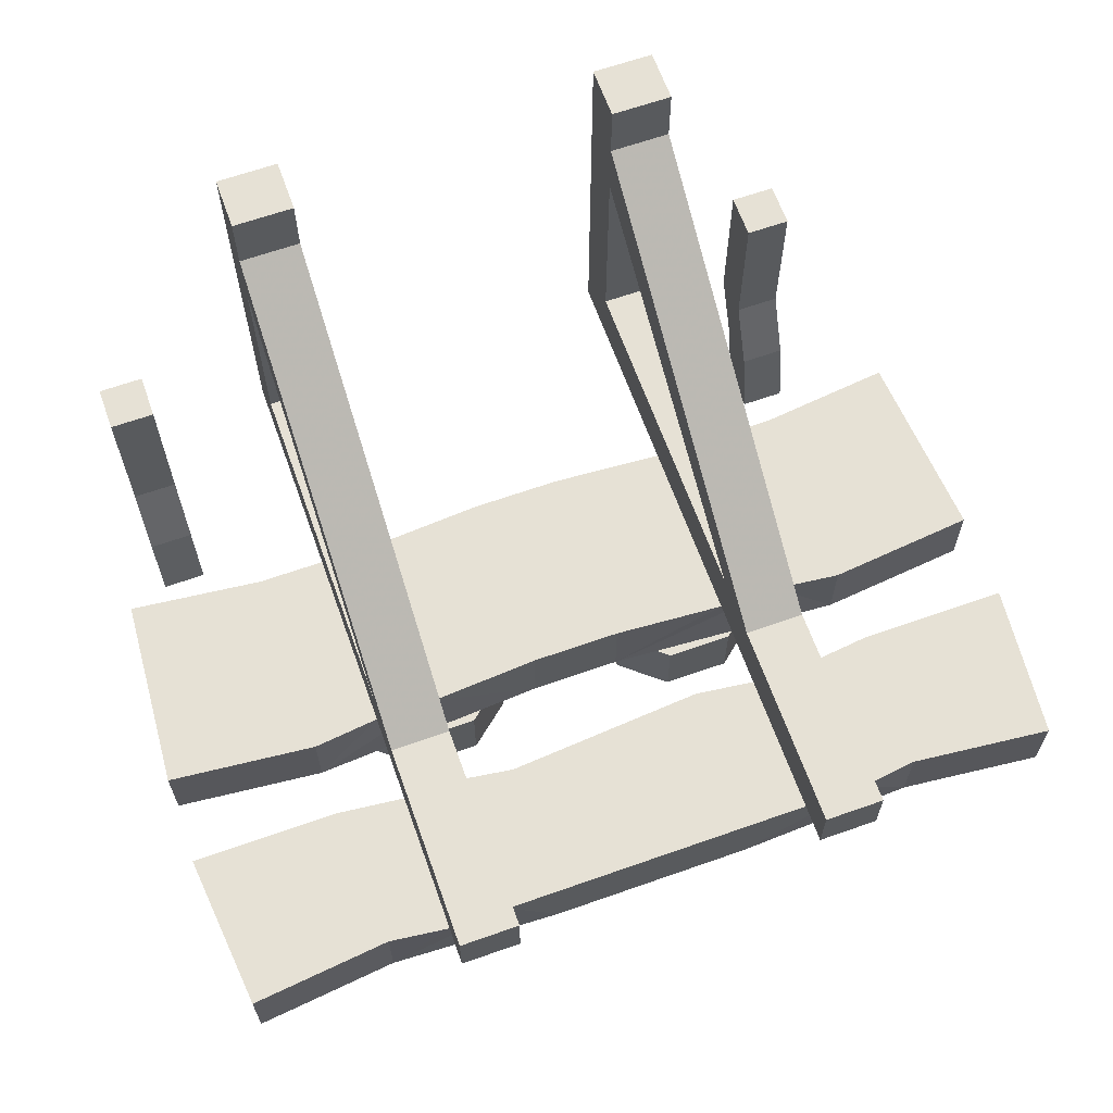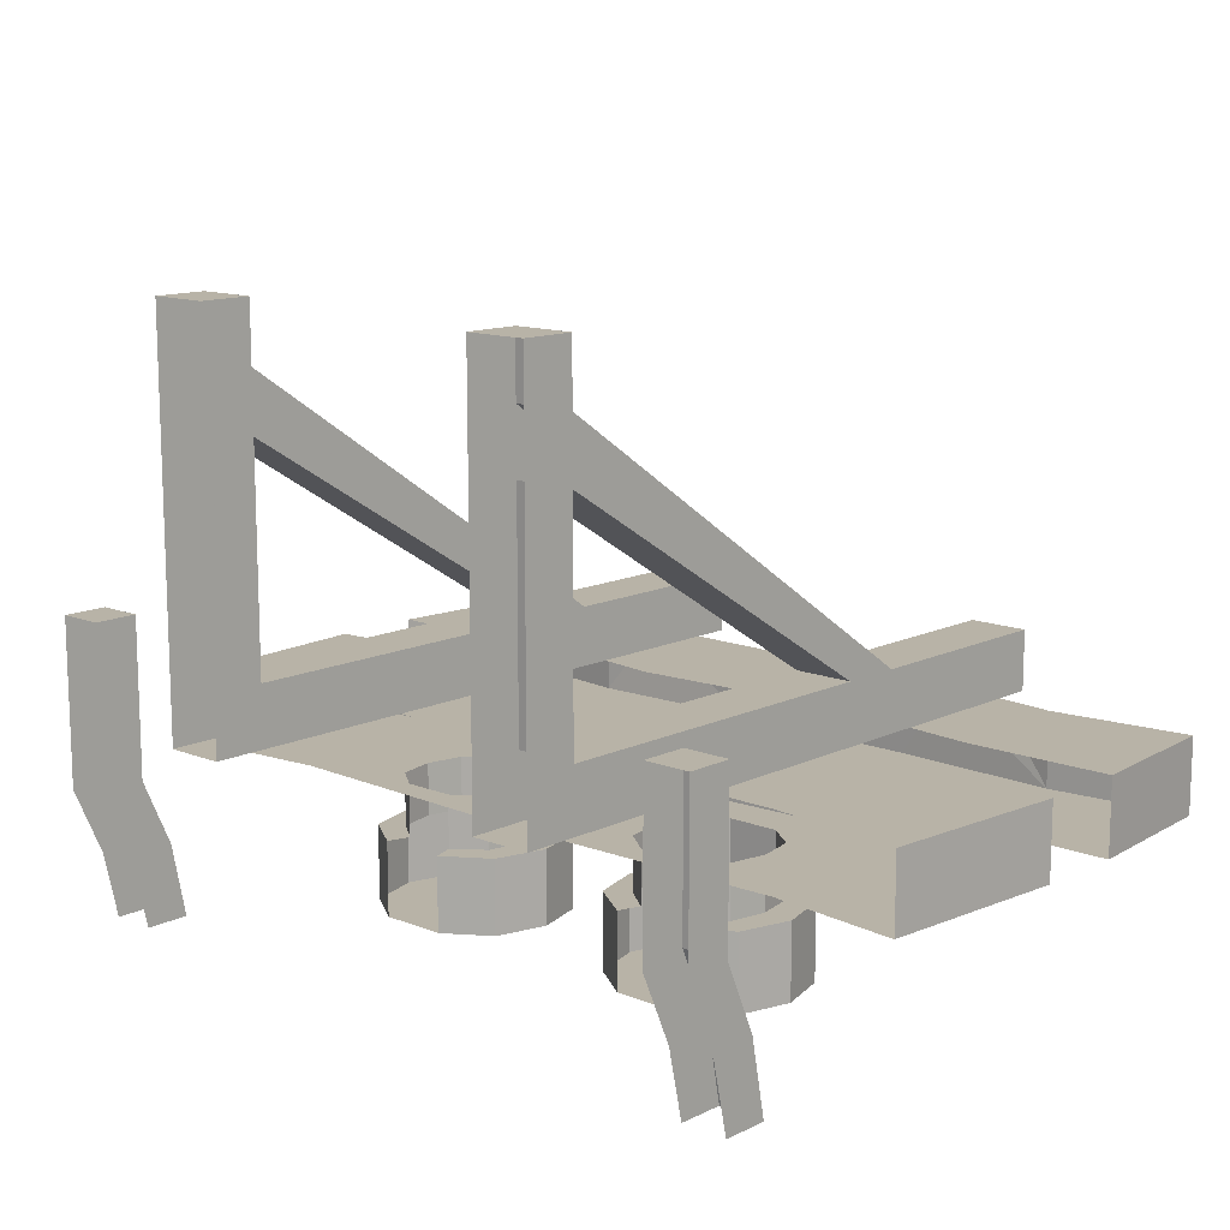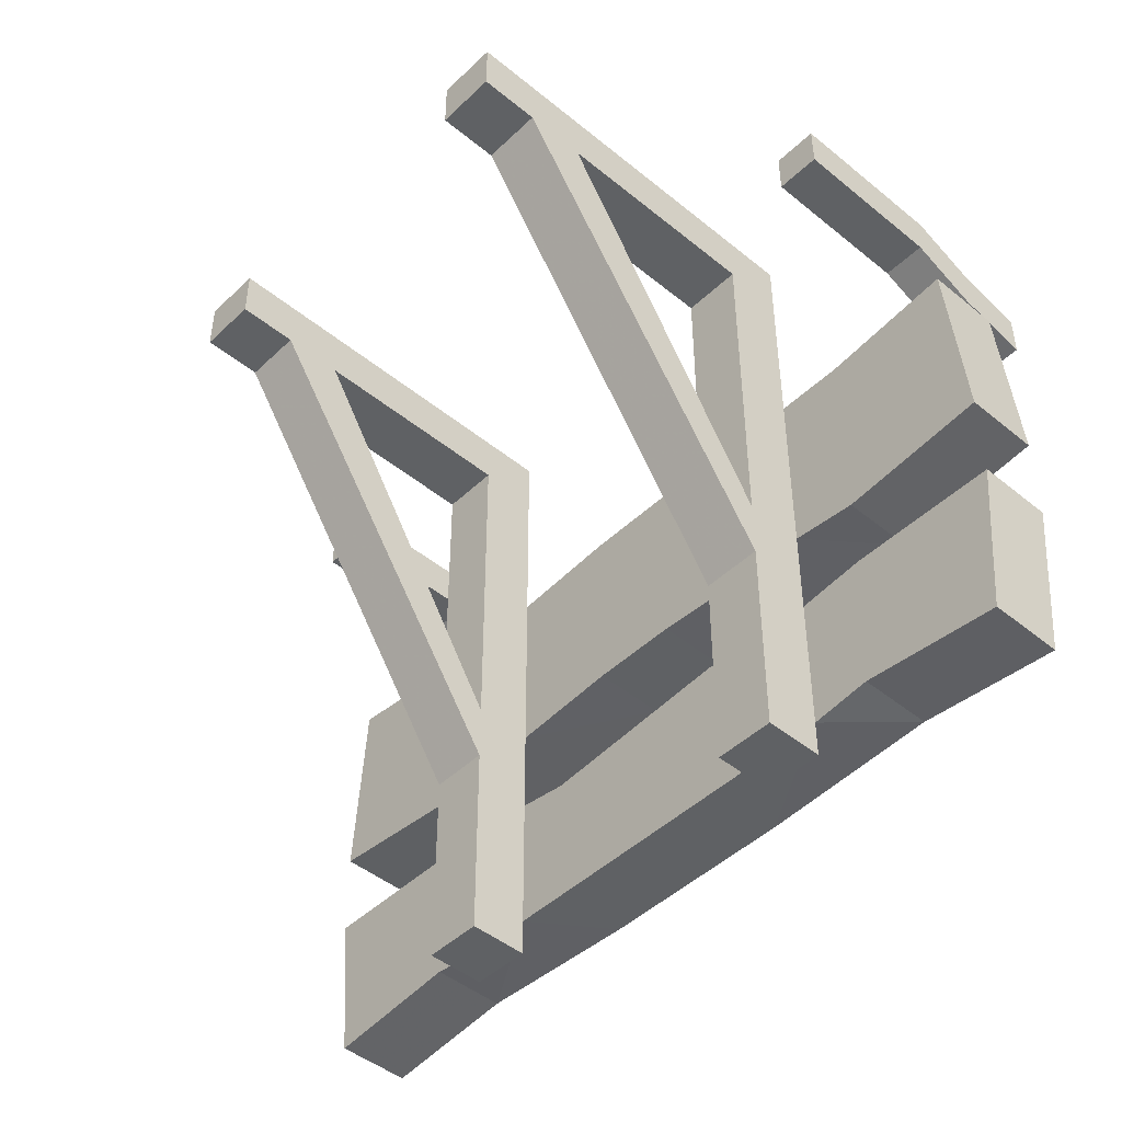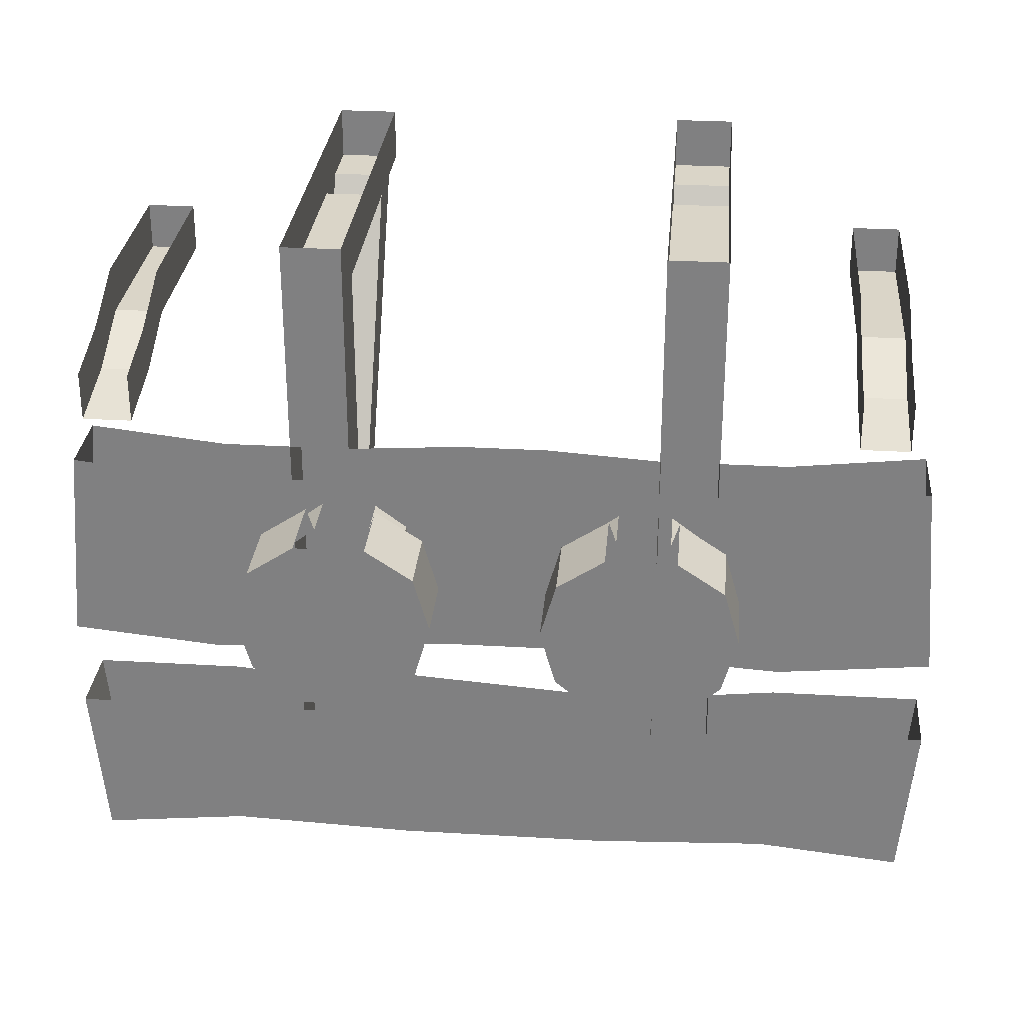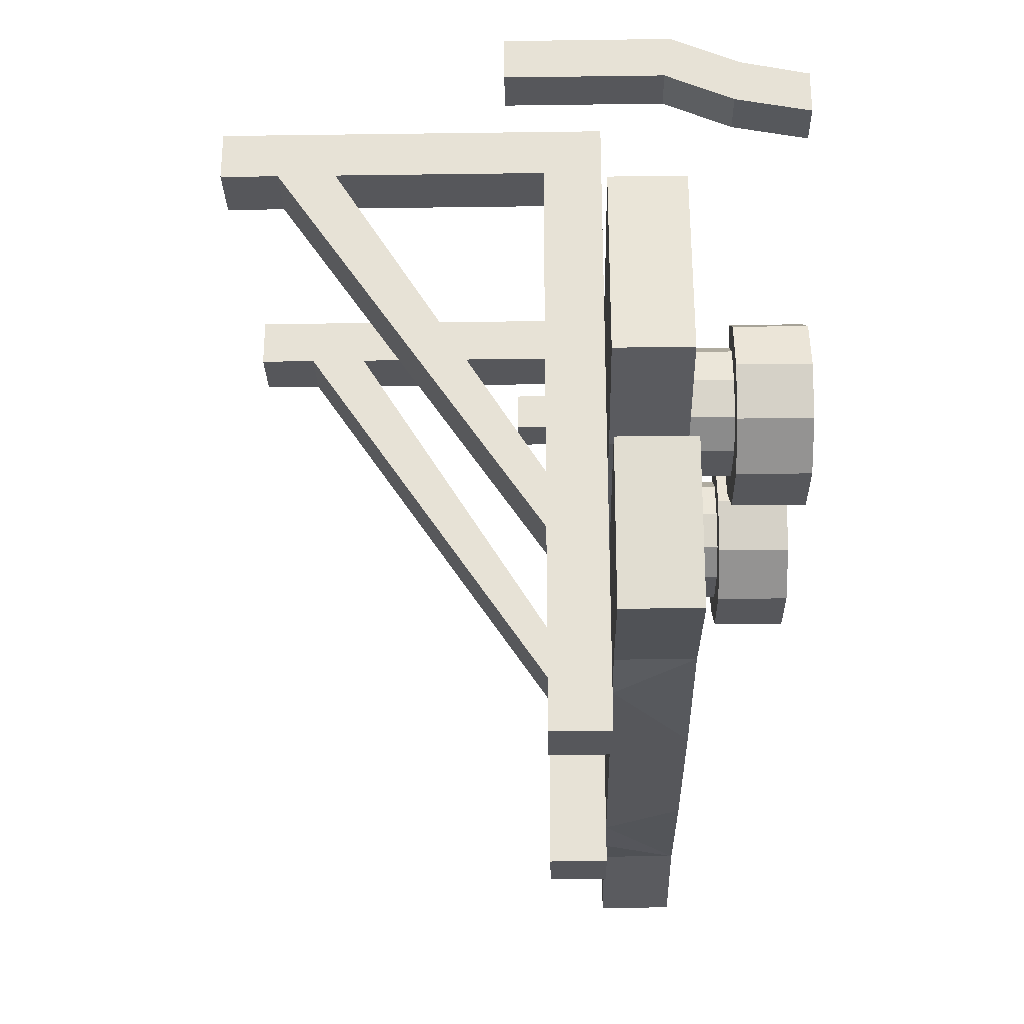
<metadata>
{"format":"obj","ext":"obj","renderer":"f3d","projection":"perspective","resolution":1024,"background":"white","views":[{"elev":64.5,"azim":-19.6,"up":"+Z"},{"elev":12.9,"azim":-137.5,"up":"+Z"},{"elev":-46.4,"azim":47.1,"up":"+Y"},{"elev":29.3,"azim":-175.0,"up":"+Y"},{"elev":-27.1,"azim":91.2,"up":"+Y"}]}
</metadata>
<code>
v -0.3906 -0.09375 -0.5
v -0.3438 -0.09375 -0.5
v -0.3438 -0.07812 -0.4219
v -0.3906 -0.07812 -0.4219
v -0.3906 -0.04688 -0.5
v -0.3906 -0.03125 -0.4297
v -0.3906 -0.04688 -0.3516
v -0.3906 0 -0.3594
v -0.3906 -0.04688 -0.1875
v -0.3906 0 -0.1875
v -0.3438 0 -0.1875
v -0.3438 -0.04688 -0.1875
v -0.3438 -0.04688 -0.3516
v -0.3438 0 -0.3594
v -0.3438 -0.03125 -0.4297
v -0.3438 -0.04688 -0.5
v 0.3438 -0.09375 -0.5
v 0.3906 -0.09375 -0.5
v 0.3906 -0.07812 -0.4219
v 0.3438 -0.07812 -0.4219
v 0.3438 -0.04688 -0.5
v 0.3438 -0.03125 -0.4297
v 0.3438 -0.04688 -0.3516
v 0.3438 0 -0.3594
v 0.3438 -0.04688 -0.1875
v 0.3438 0 -0.1875
v 0.3906 0 -0.1875
v 0.3906 -0.04688 -0.1875
v 0.3906 -0.04688 -0.3516
v 0.3906 0 -0.3594
v 0.3906 -0.03125 -0.4297
v 0.3906 -0.04688 -0.5
v 0.1719 -0.7031 -0.2891
v 0.2344 -0.7031 -0.2891
v 0.2344 -0.7031 -0.2266
v 0.1719 -0.7031 -0.2266
v 0.1719 -0.6641 -0.2266
v 0.1719 -0.6641 -0.2891
v 0.2344 -0.6641 -0.2891
v 0.2344 -0.6641 -0.2266
v 0.2344 -0.5156 -0.2266
v 0.1719 -0.5156 -0.2266
v 0.1719 -0.5156 -0.2891
v 0.1094 -0.5078 -0.2891
v 0.1094 -0.6641 -0.2891
v 0.1094 -0.6641 -0.3672
v 0.2969 -0.6562 -0.3672
v 0.2969 -0.6562 -0.2891
v 0.2344 -0.5156 -0.2891
v 0.2344 -0.4844 -0.2891
v 0.2344 -0.4844 -0.2266
v 0.1719 -0.4844 -0.2266
v 0.1719 -0.4844 -0.2891
v 0.1719 -0.4219 -0.2891
v 0.2344 -0.4219 -0.2891
v 0.2344 -0.4219 -0.2266
v 0.2344 -0.05469 0
v 0.2344 -0.05469 0.0625
v 0.1719 -0.05469 0.0625
v 0.1719 -0.4219 -0.2266
v 0.1719 -0.2266 -0.2266
v 0.1719 -0.2266 -0.2891
v 0.05469 -0.2188 -0.2891
v 0.05469 -0.4141 -0.2891
v 0.05469 -0.4141 -0.3672
v 0.3047 -0.4297 -0.3672
v 0.3047 -0.4297 -0.2891
v 0.2344 -0.2266 -0.2891
v 0.2344 -0.2266 -0.2266
v 0.1719 -0.05469 0
v 0.1719 -0.05469 -0.2266
v 0.2344 -0.05469 -0.2266
v 0.2344 0 0
v 0.2344 0 0.0625
v 0.2344 0 0.125
v 0.2344 -0.05469 0.125
v 0.1719 -0.05469 0.125
v 0.1719 0 0.0625
v 0.1719 0 0
v 0.1719 0 -0.2891
v 0.2344 0 -0.2891
v 0.2344 -0.05469 -0.2891
v 0.1719 -0.05469 -0.2891
v 0.1719 0 -0.2266
v 0.2344 0 -0.2266
v 0.1719 0 0.125
v 0.3047 -0.2266 -0.3672
v 0.4453 -0.2109 -0.3672
v 0.4609 -0.4141 -0.3672
v 0.2266 -0.3125 -0.3672
v 0.2188 -0.2734 -0.3672
v 0.1875 -0.25 -0.3672
v 0.05469 -0.2188 -0.3672
v 0.1328 -0.25 -0.3672
v 0.1016 -0.2734 -0.3672
v 0.09375 -0.3125 -0.3672
v -0.03906 -0.4141 -0.3672
v -0.03906 -0.2188 -0.3672
v -0.07812 -0.3125 -0.3672
v -0.08594 -0.2734 -0.3672
v -0.1172 -0.25 -0.3672
v -0.2891 -0.2266 -0.3672
v -0.1719 -0.25 -0.3672
v -0.2031 -0.2734 -0.3672
v -0.2109 -0.3125 -0.3672
v -0.2891 -0.4297 -0.3672
v -0.4297 -0.2109 -0.3672
v -0.4453 -0.4141 -0.3672
v -0.4297 -0.2109 -0.2891
v -0.4453 -0.4141 -0.2891
v -0.2891 -0.2266 -0.2891
v -0.2891 -0.4297 -0.2891
v -0.2188 -0.4219 -0.2891
v -0.2188 -0.2266 -0.2891
v -0.2188 -0.2266 -0.2266
v -0.2188 -0.05469 -0.2266
v -0.2188 -0.05469 -0.2891
v -0.1562 -0.2266 -0.2891
v -0.1562 -0.05469 -0.2891
v -0.1562 -0.2266 -0.2266
v -0.1562 -0.4219 -0.2266
v -0.1562 -0.4219 -0.2891
v -0.03906 -0.4141 -0.2891
v -0.03906 -0.2188 -0.2891
v 0.4453 -0.2109 -0.2891
v 0.3047 -0.2266 -0.2891
v 0.4609 -0.4141 -0.2891
v 0.1875 -0.375 -0.3672
v 0.1328 -0.375 -0.3672
v 0.1328 -0.375 -0.4219
v 0.1875 -0.375 -0.4219
v 0.2188 -0.3516 -0.3672
v 0.1016 -0.3516 -0.3672
v 0.1016 -0.3516 -0.4219
v 0.07812 -0.3672 -0.4219
v 0.125 -0.4062 -0.4219
v 0.1953 -0.4062 -0.4219
v 0.2188 -0.3516 -0.4219
v 0.2188 -0.2734 -0.4219
v 0.1875 -0.25 -0.4219
v 0.2422 -0.2578 -0.4219
v 0.1953 -0.2266 -0.4219
v 0.2422 -0.2578 -0.5
v 0.1953 -0.2266 -0.5
v 0.125 -0.2266 -0.5
v 0.07812 -0.2578 -0.5
v 0.07812 -0.2578 -0.4219
v 0.125 -0.2266 -0.4219
v 0.1016 -0.2734 -0.4219
v 0.1328 -0.25 -0.4219
v 0.09375 -0.3125 -0.4219
v 0.0625 -0.3125 -0.4219
v 0.0625 -0.3125 -0.5
v 0.07812 -0.3672 -0.5
v 0.125 -0.4062 -0.5
v 0.1953 -0.4062 -0.5
v 0.2422 -0.3672 -0.4219
v 0.2266 -0.3125 -0.4219
v 0.2578 -0.3125 -0.4219
v 0.2578 -0.3125 -0.5
v 0.2422 -0.3672 -0.5
v 0.3047 -0.5078 -0.3672
v 0.4609 -0.5078 -0.3672
v 0.4453 -0.6719 -0.3672
v 0.1094 -0.5078 -0.3672
v -0.1016 -0.6641 -0.3672
v -0.1016 -0.5234 -0.3672
v -0.2812 -0.6562 -0.3672
v -0.2891 -0.5078 -0.3672
v -0.4453 -0.5078 -0.3672
v -0.4297 -0.6719 -0.3672
v -0.4453 -0.5078 -0.2891
v -0.4297 -0.6719 -0.2891
v -0.2891 -0.5078 -0.2891
v -0.2812 -0.6562 -0.2891
v -0.2188 -0.6641 -0.2891
v -0.2188 -0.5156 -0.2891
v -0.2188 -0.5156 -0.2266
v -0.2188 -0.4844 -0.2266
v -0.2188 -0.4844 -0.2891
v -0.1562 -0.5156 -0.2891
v -0.1562 -0.4844 -0.2891
v -0.1562 -0.5156 -0.2266
v -0.1562 -0.6641 -0.2266
v -0.1562 -0.6641 -0.2891
v -0.1016 -0.6641 -0.2891
v -0.1016 -0.5234 -0.2891
v 0.4609 -0.5078 -0.2891
v 0.3047 -0.5078 -0.2891
v 0.4453 -0.6719 -0.2891
v -0.1562 -0.7031 -0.2266
v -0.2188 -0.7031 -0.2266
v -0.2188 -0.7031 -0.2891
v -0.1562 -0.7031 -0.2891
v -0.2188 -0.6641 -0.2266
v -0.1562 -0.4844 -0.2266
v -0.2188 -0.4219 -0.2266
v -0.1562 -0.05469 -0.2266
v -0.1562 -0.05469 0
v -0.2188 -0.05469 0
v -0.2188 0 -0.2266
v -0.2188 0 -0.2891
v -0.1562 0 -0.2891
v -0.1562 -0.05469 0.0625
v -0.1562 0 -0.2266
v -0.1562 0 0
v -0.1562 0 0.0625
v -0.1562 0 0.125
v -0.1562 -0.05469 0.125
v -0.2188 -0.05469 0.0625
v -0.2188 0 0
v -0.2188 0 0.0625
v -0.2188 -0.05469 0.125
v -0.2188 0 0.125
v -0.1719 -0.375 -0.4219
v -0.1172 -0.375 -0.4219
v -0.1172 -0.375 -0.3672
v -0.1719 -0.375 -0.3672
v -0.2031 -0.3516 -0.4219
v -0.2266 -0.3672 -0.4219
v -0.1797 -0.4062 -0.4219
v -0.1094 -0.4062 -0.4219
v -0.08594 -0.3516 -0.4219
v -0.08594 -0.3516 -0.3672
v -0.2031 -0.3516 -0.3672
v -0.2109 -0.3125 -0.4219
v -0.2422 -0.3125 -0.4219
v -0.2422 -0.3125 -0.5
v -0.2266 -0.3672 -0.5
v -0.1797 -0.4062 -0.5
v -0.1094 -0.4062 -0.5
v -0.0625 -0.3672 -0.4219
v -0.07812 -0.3125 -0.4219
v -0.1719 -0.25 -0.4219
v -0.2031 -0.2734 -0.4219
v -0.08594 -0.2734 -0.4219
v -0.1172 -0.25 -0.4219
v -0.04688 -0.3125 -0.4219
v -0.0625 -0.2578 -0.4219
v -0.1094 -0.2266 -0.4219
v -0.0625 -0.2578 -0.5
v -0.1094 -0.2266 -0.5
v -0.1797 -0.2266 -0.5
v -0.2266 -0.2578 -0.5
v -0.2266 -0.2578 -0.4219
v -0.1797 -0.2266 -0.4219
v -0.0625 -0.3672 -0.5
v -0.04688 -0.3125 -0.5
f 1 2 3
f 1 3 4
f 17 18 19
f 17 19 20
f 4 3 13
f 4 13 7
f 7 13 12
f 7 12 9
f 20 19 29
f 20 29 23
f 23 29 28
f 23 28 25
f 1 4 5
f 5 4 6
f 6 4 7
f 6 7 8
f 8 7 9
f 8 9 10
f 10 9 11
f 11 9 12
f 26 25 27
f 27 25 28
f 27 28 29
f 27 29 30
f 30 29 19
f 30 19 31
f 31 19 18
f 31 18 32
f 33 34 35
f 33 35 36
f 33 36 37
f 33 37 38
f 33 38 34
f 34 38 39
f 34 39 35
f 35 39 40
f 35 40 36
f 36 40 37
f 37 40 41
f 37 41 42
f 37 42 38
f 38 42 43
f 39 49 40
f 40 49 41
f 41 49 50
f 41 50 51
f 41 51 42
f 42 51 52
f 42 52 43
f 43 52 53
f 43 53 49
f 49 53 50
f 50 53 54
f 50 54 55
f 50 55 51
f 51 55 56
f 51 56 57
f 51 57 58
f 51 58 52
f 52 58 59
f 52 59 60
f 52 60 53
f 53 60 54
f 54 60 61
f 54 61 62
f 55 68 56
f 56 68 69
f 56 69 60
f 56 60 70
f 56 70 57
f 57 70 71
f 57 71 72
f 57 72 73
f 57 73 74
f 57 74 58
f 58 74 75
f 58 75 76
f 58 76 59
f 59 76 77
f 59 77 78
f 59 78 79
f 59 79 70
f 59 70 60
f 80 81 82
f 80 82 83
f 80 83 84
f 84 83 71
f 84 71 70
f 84 70 79
f 81 85 72
f 81 72 82
f 82 72 69
f 82 69 68
f 82 68 83
f 83 68 62
f 83 62 71
f 71 62 61
f 71 61 72
f 72 61 69
f 69 61 60
f 73 72 85
f 77 86 78
f 86 77 75
f 75 77 76
f 114 113 115
f 114 115 116
f 114 116 117
f 114 117 118
f 118 117 119
f 118 119 120
f 118 120 121
f 118 121 122
f 128 129 130
f 128 130 131
f 130 136 131
f 131 136 137
f 136 155 137
f 137 155 156
f 177 176 178
f 177 178 179
f 177 179 180
f 177 180 181
f 181 180 182
f 181 182 183
f 181 183 184
f 181 184 185
f 191 192 193
f 191 193 194
f 191 194 185
f 191 185 184
f 191 184 192
f 192 184 195
f 192 195 193
f 193 195 176
f 193 176 194
f 194 176 185
f 182 180 113
f 182 113 122
f 182 122 196
f 182 196 183
f 183 196 178
f 183 178 195
f 183 195 184
f 180 179 197
f 180 197 113
f 113 197 115
f 115 197 120
f 115 120 198
f 115 198 116
f 116 198 199
f 116 199 200
f 116 200 201
f 116 201 117
f 117 201 202
f 117 202 119
f 119 202 203
f 119 203 198
f 119 198 120
f 196 122 121
f 196 121 199
f 196 199 204
f 196 204 179
f 196 179 178
f 198 203 205
f 198 205 206
f 198 206 199
f 199 206 207
f 199 207 204
f 204 207 208
f 204 208 209
f 204 209 210
f 204 210 179
f 179 210 197
f 197 210 200
f 197 200 121
f 197 121 120
f 201 200 211
f 211 200 210
f 211 210 212
f 212 210 213
f 212 213 214
f 214 213 208
f 208 213 209
f 209 213 210
f 200 199 121
f 178 176 195
f 215 216 217
f 215 217 218
f 215 221 216
f 216 221 222
f 221 230 222
f 222 230 231
f 11 12 13
f 11 13 14
f 14 13 3
f 14 3 15
f 15 3 2
f 15 2 16
f 17 20 21
f 21 20 22
f 22 20 23
f 22 23 24
f 24 23 25
f 24 25 26
f 128 131 132
f 129 133 134
f 129 134 130
f 130 134 135
f 130 135 136
f 131 137 138
f 131 138 132
f 132 138 90
f 144 143 145
f 145 143 146
f 96 151 133
f 133 151 134
f 134 151 152
f 134 152 135
f 135 152 153
f 135 153 154
f 135 154 136
f 136 154 155
f 137 156 157
f 137 157 138
f 138 157 158
f 138 158 90
f 143 160 146
f 146 160 153
f 157 159 158
f 159 157 161
f 159 161 160
f 160 161 153
f 153 161 154
f 154 161 156
f 154 156 155
f 156 161 157
f 215 218 219
f 215 219 220
f 215 220 221
f 216 222 223
f 216 223 224
f 216 224 217
f 218 225 219
f 219 225 226
f 219 226 227
f 219 227 220
f 220 227 228
f 220 228 229
f 220 229 221
f 221 229 230
f 222 231 232
f 222 232 223
f 223 232 233
f 223 233 99
f 223 99 224
f 242 241 243
f 243 241 244
f 226 225 105
f 233 232 238
f 238 232 247
f 238 247 248
f 241 248 244
f 244 248 228
f 232 231 247
f 247 231 229
f 247 229 228
f 247 228 248
f 231 230 229
f 38 43 44
f 38 44 45
f 39 48 49
f 54 62 63
f 54 63 64
f 55 67 68
f 87 88 89
f 87 89 66
f 87 66 90
f 87 90 91
f 87 91 92
f 87 92 93
f 93 92 94
f 93 94 95
f 93 95 96
f 93 96 65
f 93 65 97
f 93 97 98
f 98 97 99
f 98 99 100
f 98 100 101
f 98 101 102
f 102 101 103
f 102 103 104
f 102 104 105
f 102 105 106
f 102 106 107
f 107 106 108
f 109 110 111
f 111 110 112
f 111 112 113
f 111 113 114
f 118 122 123
f 118 123 124
f 124 123 64
f 124 64 63
f 125 126 67
f 125 67 127
f 128 132 66
f 128 66 129
f 129 66 65
f 129 65 133
f 132 90 66
f 96 133 65
f 162 163 164
f 162 164 47
f 162 47 46
f 162 46 165
f 165 46 166
f 165 166 167
f 167 166 168
f 167 168 169
f 169 168 170
f 170 168 171
f 172 173 174
f 174 173 175
f 174 175 176
f 174 176 177
f 181 185 186
f 181 186 187
f 187 186 45
f 187 45 44
f 188 189 48
f 188 48 190
f 67 126 68
f 49 48 189
f 217 224 97
f 217 97 218
f 218 97 106
f 218 106 225
f 224 99 97
f 105 225 106
f 38 45 46
f 38 46 39
f 39 46 47
f 39 47 48
f 54 64 65
f 54 65 55
f 55 65 66
f 55 66 67
f 107 108 109
f 109 108 110
f 125 127 88
f 88 127 89
f 89 127 66
f 66 127 67
f 170 171 172
f 172 171 173
f 188 190 163
f 163 190 164
f 164 190 47
f 47 190 48
f 185 176 168
f 185 168 166
f 185 166 186
f 186 166 46
f 186 46 45
f 112 110 108
f 112 108 106
f 112 106 113
f 113 106 122
f 122 106 97
f 122 97 123
f 123 97 65
f 123 65 64
f 175 173 171
f 175 171 168
f 175 168 176
f 92 91 139
f 92 139 140
f 140 139 141
f 140 141 142
f 142 141 143
f 142 143 144
f 145 146 147
f 145 147 148
f 148 147 149
f 148 149 150
f 150 149 95
f 150 95 94
f 96 95 149
f 96 149 151
f 90 158 91
f 91 158 139
f 139 158 159
f 139 159 141
f 141 159 160
f 141 160 143
f 146 153 152
f 146 152 147
f 147 152 151
f 147 151 149
f 234 235 104
f 234 104 103
f 236 237 101
f 236 101 100
f 236 100 233
f 236 233 238
f 236 238 239
f 236 239 237
f 237 239 240
f 240 239 241
f 240 241 242
f 243 244 245
f 243 245 246
f 246 245 235
f 246 235 234
f 233 100 99
f 235 226 105
f 235 105 104
f 238 248 239
f 239 248 241
f 244 228 227
f 244 227 245
f 245 227 226
f 245 226 235

</code>
